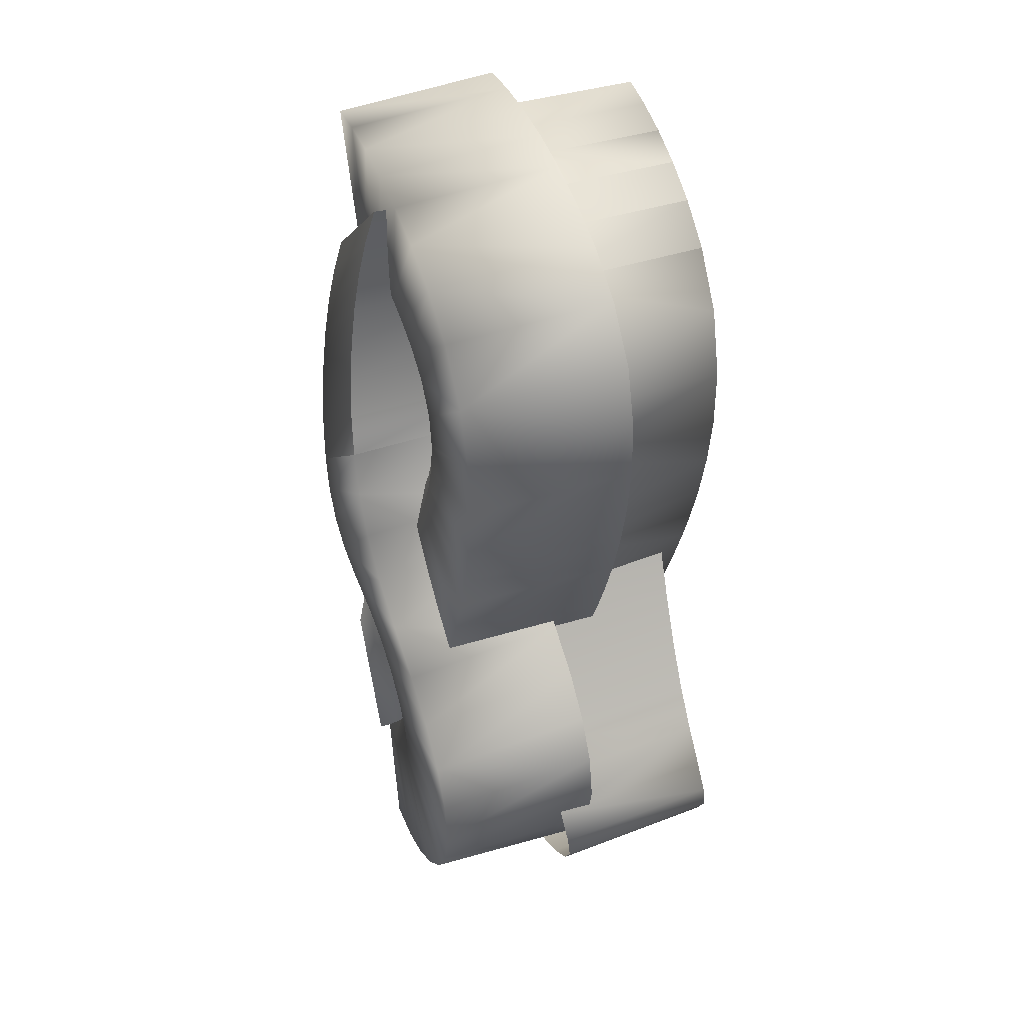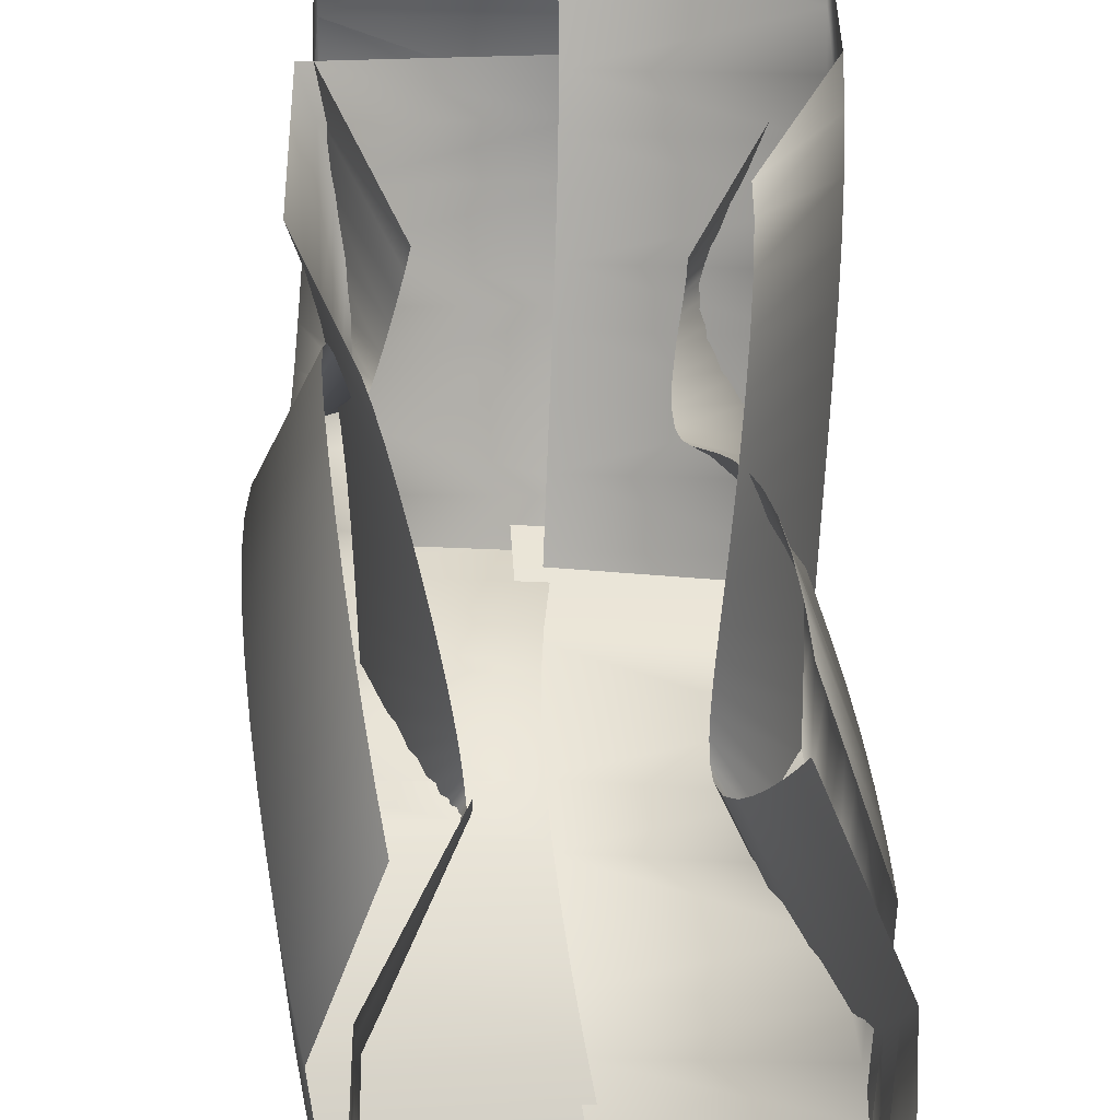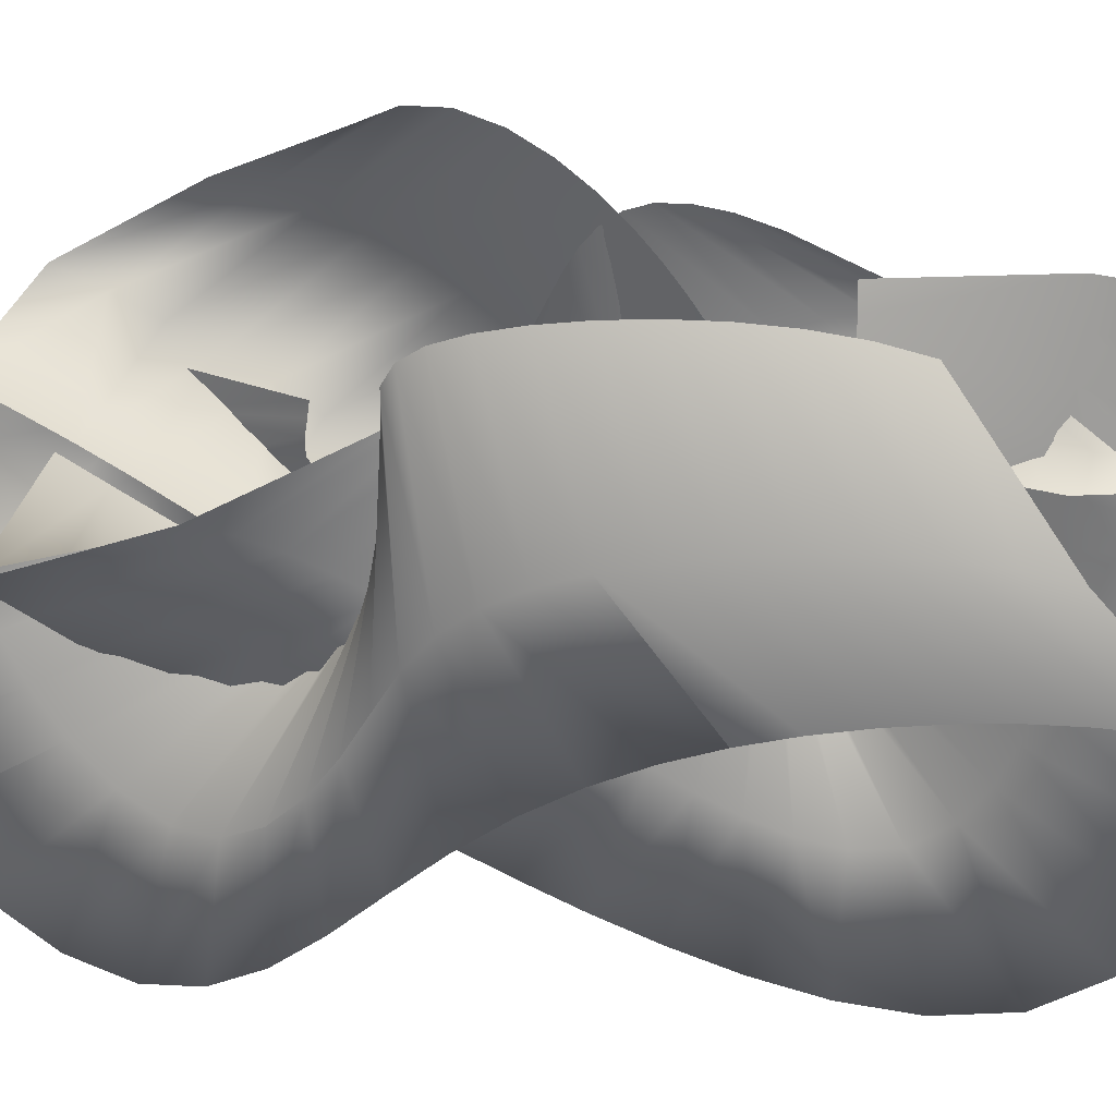
<metadata>
{"format":"obj","ext":"obj","renderer":"f3d","projection":"perspective","resolution":1024,"background":"white","views":[{"elev":38.0,"azim":-19.9,"up":"+Z"},{"elev":72.3,"azim":-1.9,"up":"+Y"},{"elev":29.9,"azim":-79.9,"up":"+Y"}]}
</metadata>
<code>
v 3.129 6.877 -3.572
v 3.152 6.919 -4.271
v 1.992 8.232 -2.201
v 1.978 8.486 -1.684
v 2.578 2.755 3.164
v 2.611 3.08 2.58
v 1.47 5.195 2.601
v 1.459 4.887 2.801
v 2.992 4.42 5.933
v 2.869 3.763 5.783
v 1.897 5.045 3.492
v 2.033 5.416 3.512
v 3.351 6.425 6.048
v 3.233 5.755 6.054
v 2.287 6.189 3.504
v 2.405 6.579 3.482
v 3.174 6.251 8.524
v 0.1196 6.219 8.467
v 0.002144 5.257 8.455
v 3.056 5.302 8.512
v 3.113 5.086 6.018
v 2.163 5.799 3.514
v -0.113 4.298 8.37
v 2.941 4.355 8.428
v 2.828 3.411 8.26
v -0.2256 3.342 8.197
v -0.3348 2.392 7.909
v 2.718 2.475 7.978
v 2.627 2.576 5.069
v 2.565 2.384 4.428
v 1.506 4.434 3.176
v 1.604 4.442 3.34
v 2.745 3.129 5.529
v 1.753 4.703 3.444
v -0.4383 1.461 7.442
v 2.614 1.556 7.521
v 2.525 0.7172 6.716
v -0.5258 0.609 6.62
v -0.5518 0.2274 5.496
v 2.497 0.344 5.616
v 2.558 2.499 3.779
v 1.467 4.619 2.993
v -0.5275 0.2706 4.379
v 2.52 0.3903 4.52
v 2.565 0.6331 3.497
v -0.4811 0.5127 3.335
v -0.4246 0.8534 2.361
v 2.62 0.9732 2.541
v 2.855 5.033 -0.09323
v 2.907 5.423 -0.6048
v 1.701 7.336 1
v 1.649 6.964 1.351
v 2.7 3.829 1.476
v 2.75 4.227 0.9454
v 1.559 6.229 1.923
v 1.522 5.873 2.166
v 2.653 3.443 2.019
v 1.492 5.527 2.391
v -0.3629 1.248 1.442
v 2.681 1.366 1.638
v 2.744 1.79 0.7781
v -0.2988 1.674 0.5688
v -0.2341 2.115 -0.2653
v 2.809 2.23 -0.04391
v 2.802 4.631 0.4232
v 1.602 6.594 1.654
v -0.1701 2.561 -1.062
v 2.872 2.674 -0.8307
v 2.933 3.11 -1.581
v -0.1088 2.999 -1.82
v -0.05244 3.412 -2.53
v 2.99 3.522 -2.287
v 3.007 6.154 -1.667
v 3.054 6.472 -2.25
v 1.882 8.347 -0.4575
v 1.82 8.054 0.1037
v 2.958 5.798 -1.124
v 1.758 7.704 0.5884
v -0.001855 3.801 -3.202
v 3.041 3.91 -2.959
v 3.086 4.278 -3.61
v 0.04249 4.17 -3.85
v 0.07919 4.526 -4.487
v 3.124 4.629 -4.257
v 3.096 6.725 -2.887
v 1.939 8.517 -1.075
v 0.1066 4.873 -5.136
v 3.153 4.967 -4.922
v 3.172 5.296 -5.62
v 0.1244 5.219 -5.816
v 0.1353 5.567 -6.53
v 3.183 5.619 -6.354
v 1.452 6.467 0.07252
v 2.513 4.253 0.2361
v 2.441 3.843 -0.2934
v 1.348 6.133 -0.08893
v 1.329 4.25 -1.971
v 2.504 1.901 -3.078
v 2.597 1.875 -3.59
v 1.408 4.063 -2.409
v 1.484 4.199 -2.798
v 2.741 2.601 -4.447
v 2.786 3.26 -4.77
v 1.486 4.447 -2.803
v 1.471 4.947 -2.728
v 1.478 4.707 -2.762
v 2.81 3.935 -4.972
v 2.818 4.627 -5.06
v 3.041 4.331 -7.487
v 3.017 3.189 -7.301
v -0.007413 3.215 -7.721
v 0.01741 4.377 -7.91
v -0.1542 1.026 -6.611
v -0.06505 2.109 -7.273
v 2.961 2.101 -6.864
v 2.874 1.037 -6.216
v 1.461 4.051 -2.682
v 2.677 2.11 -4.04
v -0.2596 0.1817 -5.889
v 2.77 0.2075 -5.508
v -0.4711 -0.4504 -4.646
v -0.3665 -0.3082 -5.242
v 2.664 -0.2714 -4.872
v 2.56 -0.4063 -4.282
v 1.219 5.398 -0.5577
v 2.363 2.991 -1.345
v 2.371 2.565 -1.892
v 1.212 5.004 -0.9321
v 1.252 4.594 -1.429
v 2.419 2.165 -2.487
v -0.5628 -0.2728 -4.002
v 2.469 -0.2249 -3.643
v -0.6468 0.5774 -2.589
v -0.6215 0.1177 -3.309
v 2.41 0.166 -2.954
v 2.386 0.6241 -2.238
v 1.267 5.775 -0.2863
v 2.388 3.42 -0.8168
v -0.6469 1.065 -1.804
v 2.387 1.109 -1.459
v -0.5931 2.059 -0.05046
v -0.6275 1.562 -0.9524
v 2.408 1.603 -0.6138
v 2.444 2.096 0.2793
v 2.254 7.424 1.569
v 3.109 5.826 3.64
v 3.012 5.745 3.064
v 2.129 7.455 1.164
v 1.854 7.253 0.5948
v 2.804 5.326 1.918
v 2.699 5.01 1.343
v 1.711 7.04 0.3933
v 1.575 6.773 0.2258
v 2.6 4.646 0.7808
v -0.5461 2.548 0.893
v 2.493 2.58 1.211
v -0.4207 3.436 2.826
v -0.4879 3.014 1.862
v 2.553 3.042 2.165
v 2.622 3.46 3.111
v 1.995 7.394 0.8462
v 2.91 5.576 2.493
v -0.3476 3.79 3.745
v 2.696 3.809 4.007
v -0.1895 4.236 5.375
v -0.2705 4.06 4.595
v 2.774 4.075 4.832
v 2.856 4.248 5.58
v 2.365 7.301 2.058
v 3.201 5.818 4.228
v -0.1042 4.32 6.1
v 2.941 4.329 6.27
v 3.032 4.321 6.923
v -0.01362 4.312 6.794
v 2.458 7.085 2.619
v 3.286 5.718 4.831
v -1.222 4.743 2.855
v -2.346 2.598 2.376
v -2.344 2.349 2.905
v -1.204 4.523 2.985
v -1.146 4.512 3.48
v -2.355 3.06 5.551
v -2.355 3.62 5.791
v -1.129 4.774 3.548
v -1.1 5.34 3.648
v -2.35 4.792 6.065
v -2.343 5.391 6.123
v -1.088 5.63 3.681
v -1.07 6.198 3.701
v -1.077 5.918 3.7
v -2.332 5.992 6.13
v -2.314 6.591 6.079
v -2.432 6.99 8.498
v -2.46 6.073 8.597
v 0.5805 6.101 8.877
v 0.6088 7.032 8.778
v 0.5597 4.258 8.787
v 0.5653 5.176 8.876
v -2.475 5.162 8.596
v -2.481 4.258 8.509
v -1.114 5.053 3.603
v -2.354 4.2 5.957
v 0.5622 3.351 8.607
v -2.479 3.364 8.332
v 0.5897 1.591 7.908
v 0.5721 2.458 8.325
v -2.47 2.485 8.055
v -2.452 1.631 7.645
v -1.185 4.191 3.197
v -2.344 2.06 4.051
v -2.347 2.155 4.661
v -1.176 4.154 3.295
v -1.162 4.285 3.397
v -2.352 2.542 5.198
v 0.6169 0.7701 7.283
v -2.426 0.823 7.03
v 0.6966 -0.1154 5.214
v 0.6564 0.1189 6.318
v -2.387 0.1832 6.083
v -2.348 -0.04476 4.997
v -1.193 4.331 3.097
v -2.343 2.155 3.463
v 0.7306 -0.0679 4.15
v -2.315 0.005083 3.953
v 0.7789 0.407 2.22
v 0.7579 0.1284 3.153
v -2.289 0.2016 2.974
v -2.269 0.4789 2.057
v -1.532 6.248 1.379
v -2.414 4.411 -0.4906
v -2.39 4.103 -0.02541
v -1.446 5.994 1.74
v -1.321 5.478 2.306
v -2.365 3.484 0.9017
v -2.356 3.176 1.378
v -1.279 5.225 2.521
v -1.246 4.979 2.702
v -2.35 2.878 1.868
v 0.7937 0.7327 1.342
v -2.255 0.8028 1.196
v 0.8047 1.45 -0.2654
v 0.8025 1.085 0.515
v -2.247 1.153 0.3838
v -2.246 1.515 -0.3816
v -1.376 5.735 2.049
v -2.375 3.794 0.4358
v 0.7995 1.817 -1.001
v -2.252 1.879 -1.103
v 0.757 2.549 -2.36
v 0.7851 2.181 -1.695
v -2.267 2.239 -1.783
v -2.296 2.604 -2.434
v -1.872 6.809 0.06274
v -2.623 5.291 -1.961
v -2.52 5.013 -1.455
v -1.748 6.68 0.5257
v -1.633 6.484 0.9704
v -2.454 4.717 -0.966
v 0.7089 2.929 -3.002
v -2.345 2.981 -3.062
v 0.5188 3.759 -4.232
v 0.6328 3.33 -3.626
v -2.422 3.378 -3.671
v -2.536 3.804 -4.262
v -2.001 6.834 -0.3887
v -2.777 5.536 -2.481
v 0.3567 4.223 -4.823
v -2.698 4.263 -4.836
v -2.916 4.76 -5.391
v 0.1386 4.724 -5.396
v -2.125 6.722 -0.7909
v -2.993 5.732 -3.012
v -3.356 4.419 -0.6136
v -3.428 4.938 -0.2134
v -2.444 7.255 -0.9547
v -2.389 6.846 -0.9692
v -3.097 1.995 -3.288
v -3.149 1.936 -2.719
v -2.184 4.177 -1.463
v -2.114 3.99 -1.749
v -2.848 3.461 -4.854
v -2.93 2.88 -4.425
v -1.901 4.222 -2.321
v -1.799 4.467 -2.554
v -2.774 4.088 -5.191
v -1.704 4.739 -2.761
v -1.621 5.021 -2.946
v -2.709 4.761 -5.417
v 0.3252 3.27 -7.616
v -2.724 3.407 -7.594
v -2.671 4.47 -7.854
v 0.38 4.363 -7.932
v -2.783 2.431 -7.116
v 0.2654 2.275 -7.078
v 0.2023 1.356 -6.365
v -2.844 1.518 -6.469
v -3.017 2.355 -3.893
v -2.011 4.034 -2.05
v 0.1368 0.5084 -5.466
v -2.906 0.6653 -5.643
v -2.961 0.00097 -4.7
v 0.07874 -0.136 -4.447
v 0.04405 -0.39 -3.508
v -2.992 -0.2875 -3.823
v -3.196 2.6 -1.739
v -3.223 3.176 -1.327
v -2.279 5.726 -0.9073
v -2.252 5.117 -1.018
v -3.177 2.162 -2.201
v -2.225 4.577 -1.211
v 0.02605 -0.273 -2.666
v -3.007 -0.2154 -3.028
v -3.02 0.1418 -2.295
v 0.009885 0.1328 -1.907
v -0.02096 0.7397 -1.199
v -3.05 0.703 -1.592
v -3.276 3.806 -0.965
v -2.325 6.322 -0.9054
v -0.08403 1.451 -0.5166
v -3.113 1.38 -0.8895
v -3.21 2.087 -0.1499
v -0.1777 2.179 0.1784
v -0.2624 2.814 0.8793
v -3.299 2.716 0.6068
v -3.36 6.148 2.817
v -3.285 6.208 3.533
v -2.259 8.18 1.922
v -2.333 8.143 1.24
v -3.482 5.641 0.8061
v -3.465 5.869 1.426
v -2.445 7.94 0.002249
v -2.471 7.775 -0.4646
v -3.471 5.338 0.2585
v -2.472 7.555 -0.7882
v -0.3138 3.311 1.575
v -3.355 3.214 1.357
v -3.374 3.594 2.106
v -0.3284 3.685 2.274
v -0.3091 3.96 2.984
v -3.359 3.878 2.859
v -3.422 6.036 2.107
v -2.397 8.063 0.5879
v -0.2607 4.155 3.707
v -3.315 4.083 3.619
v -3.249 4.221 4.372
v -0.191 4.284 4.427
v -0.1053 4.354 5.134
v -3.166 4.3 5.11
v -3.095 6.168 4.97
v -2.98 6.057 5.677
v -1.984 7.982 4.024
v -2.084 8.107 3.327
v -3.196 6.216 4.253
v -2.176 8.17 2.622
v -0.005192 4.368 5.834
v -3.068 4.322 5.838
v -2.954 4.286 6.556
v 0.1089 4.327 6.526
v 0.2371 4.224 7.207
v -2.826 4.187 7.264
v -2.852 5.871 6.365
v -1.876 7.783 4.698
v 0.3802 4.051 7.873
v -2.681 4.015 7.957
o polygon0
g polygon0
f 1 2 3
f 4 1 3
f 5 6 7
f 8 5 7
f 9 10 11
f 12 9 11
f 13 14 15
f 16 13 15
f 17 18 19
f 20 17 19
f 13 17 20
f 14 13 20
f 14 21 22
f 15 14 22
f 20 19 23
f 24 20 23
f 14 20 24
f 21 14 24
f 25 26 27
f 28 25 27
f 25 24 23
f 26 25 23
f 21 9 12
f 22 21 12
f 21 24 25
f 9 21 25
f 9 25 28
f 10 9 28
f 29 30 31
f 32 29 31
f 10 33 34
f 11 10 34
f 28 27 35
f 36 28 35
f 10 28 36
f 33 10 36
f 37 38 39
f 40 37 39
f 37 36 35
f 38 37 35
f 33 29 32
f 34 33 32
f 33 36 37
f 29 33 37
f 29 37 40
f 30 29 40
f 30 41 42
f 31 30 42
f 40 39 43
f 44 40 43
f 30 40 44
f 41 30 44
f 45 46 47
f 48 45 47
f 45 44 43
f 46 45 43
f 41 5 8
f 42 41 8
f 41 44 45
f 5 41 45
f 5 45 48
f 6 5 48
f 49 50 51
f 52 49 51
f 53 54 55
f 56 53 55
f 6 57 58
f 7 6 58
f 48 47 59
f 60 48 59
f 6 48 60
f 57 6 60
f 61 62 63
f 64 61 63
f 61 60 59
f 62 61 59
f 57 53 56
f 58 57 56
f 57 60 61
f 53 57 61
f 53 61 64
f 54 53 64
f 54 65 66
f 55 54 66
f 64 63 67
f 68 64 67
f 54 64 68
f 65 54 68
f 69 70 71
f 72 69 71
f 69 68 67
f 70 69 67
f 65 49 52
f 66 65 52
f 65 68 69
f 49 65 69
f 49 69 72
f 50 49 72
f 73 74 75
f 76 73 75
f 50 77 78
f 51 50 78
f 72 71 79
f 80 72 79
f 50 72 80
f 77 50 80
f 81 82 83
f 84 81 83
f 81 80 79
f 82 81 79
f 77 73 76
f 78 77 76
f 77 80 81
f 73 77 81
f 73 81 84
f 74 73 84
f 74 85 86
f 75 74 86
f 84 83 87
f 88 84 87
f 74 84 88
f 85 74 88
f 89 90 91
f 92 89 91
f 89 88 87
f 90 89 87
f 85 1 4
f 86 85 4
f 85 88 89
f 1 85 89
f 1 89 92
f 2 1 92
o polygon1
g polygon1
f 93 94 95
f 96 93 95
f 97 98 99
f 100 97 99
f 101 102 103
f 104 101 103
f 105 106 107
f 108 105 107
f 109 110 111
f 112 109 111
f 108 107 110
f 109 108 110
f 113 114 115
f 116 113 115
f 111 110 115
f 114 111 115
f 104 103 107
f 106 104 107
f 115 110 107
f 103 115 107
f 116 115 103
f 102 116 103
f 117 118 102
f 101 117 102
f 119 113 116
f 120 119 116
f 120 116 102
f 118 120 102
f 121 122 123
f 124 121 123
f 119 120 123
f 122 119 123
f 100 99 118
f 117 100 118
f 123 120 118
f 99 123 118
f 124 123 99
f 98 124 99
f 125 126 127
f 128 125 127
f 129 130 98
f 97 129 98
f 131 121 124
f 132 131 124
f 132 124 98
f 130 132 98
f 133 134 135
f 136 133 135
f 131 132 135
f 134 131 135
f 128 127 130
f 129 128 130
f 135 132 130
f 127 135 130
f 136 135 127
f 126 136 127
f 137 138 126
f 125 137 126
f 139 133 136
f 140 139 136
f 140 136 126
f 138 140 126
f 141 142 143
f 144 141 143
f 139 140 143
f 142 139 143
f 96 95 138
f 137 96 138
f 143 140 138
f 95 143 138
f 144 143 95
f 94 144 95
f 145 146 147
f 148 145 147
f 149 150 151
f 152 149 151
f 153 154 94
f 93 153 94
f 155 141 144
f 156 155 144
f 156 144 94
f 154 156 94
f 157 158 159
f 160 157 159
f 155 156 159
f 158 155 159
f 152 151 154
f 153 152 154
f 159 156 154
f 151 159 154
f 160 159 151
f 150 160 151
f 161 162 150
f 149 161 150
f 163 157 160
f 164 163 160
f 164 160 150
f 162 164 150
f 165 166 167
f 168 165 167
f 163 164 167
f 166 163 167
f 148 147 162
f 161 148 162
f 167 164 162
f 147 167 162
f 168 167 147
f 146 168 147
f 169 170 146
f 145 169 146
f 171 165 168
f 172 171 168
f 172 168 146
f 170 172 146
f 171 172 173
f 174 171 173
f 175 176 170
f 169 175 170
f 173 172 170
f 176 173 170
o polygon2
g polygon2
f 177 178 179
f 180 177 179
f 181 182 183
f 184 181 183
f 185 186 187
f 188 185 187
f 189 190 191
f 192 189 191
f 193 194 195
f 196 193 195
f 192 191 194
f 193 192 194
f 197 198 199
f 200 197 199
f 195 194 199
f 198 195 199
f 188 187 191
f 190 188 191
f 199 194 191
f 187 199 191
f 200 199 187
f 186 200 187
f 201 202 186
f 185 201 186
f 203 197 200
f 204 203 200
f 204 200 186
f 202 204 186
f 205 206 207
f 208 205 207
f 203 204 207
f 206 203 207
f 184 183 202
f 201 184 202
f 207 204 202
f 183 207 202
f 208 207 183
f 182 208 183
f 209 210 211
f 212 209 211
f 213 214 182
f 181 213 182
f 215 205 208
f 216 215 208
f 216 208 182
f 214 216 182
f 217 218 219
f 220 217 219
f 215 216 219
f 218 215 219
f 212 211 214
f 213 212 214
f 219 216 214
f 211 219 214
f 220 219 211
f 210 220 211
f 221 222 210
f 209 221 210
f 223 217 220
f 224 223 220
f 224 220 210
f 222 224 210
f 225 226 227
f 228 225 227
f 223 224 227
f 226 223 227
f 180 179 222
f 221 180 222
f 227 224 222
f 179 227 222
f 228 227 179
f 178 228 179
f 229 230 231
f 232 229 231
f 233 234 235
f 236 233 235
f 237 238 178
f 177 237 178
f 239 225 228
f 240 239 228
f 240 228 178
f 238 240 178
f 241 242 243
f 244 241 243
f 239 240 243
f 242 239 243
f 236 235 238
f 237 236 238
f 243 240 238
f 235 243 238
f 244 243 235
f 234 244 235
f 245 246 234
f 233 245 234
f 247 241 244
f 248 247 244
f 248 244 234
f 246 248 234
f 249 250 251
f 252 249 251
f 247 248 251
f 250 247 251
f 232 231 246
f 245 232 246
f 251 248 246
f 231 251 246
f 252 251 231
f 230 252 231
f 253 254 255
f 256 253 255
f 257 258 230
f 229 257 230
f 259 249 252
f 260 259 252
f 260 252 230
f 258 260 230
f 261 262 263
f 264 261 263
f 259 260 263
f 262 259 263
f 256 255 258
f 257 256 258
f 263 260 258
f 255 263 258
f 264 263 255
f 254 264 255
f 265 266 254
f 253 265 254
f 267 261 264
f 268 267 264
f 268 264 254
f 266 268 254
f 267 268 269
f 270 267 269
f 271 272 266
f 265 271 266
f 269 268 266
f 272 269 266
o polygon3
g polygon3
f 273 274 275
f 276 273 275
f 277 278 279
f 280 277 279
f 281 282 283
f 284 281 283
f 285 286 287
f 288 285 287
f 289 290 291
f 292 289 291
f 290 285 288
f 291 290 288
f 293 294 295
f 296 293 295
f 293 290 289
f 294 293 289
f 285 281 284
f 286 285 284
f 285 290 293
f 281 285 293
f 281 293 296
f 282 281 296
f 282 297 298
f 283 282 298
f 296 295 299
f 300 296 299
f 282 296 300
f 297 282 300
f 301 302 303
f 304 301 303
f 301 300 299
f 302 301 299
f 297 277 280
f 298 297 280
f 297 300 301
f 277 297 301
f 277 301 304
f 278 277 304
f 305 306 307
f 308 305 307
f 278 309 310
f 279 278 310
f 304 303 311
f 312 304 311
f 278 304 312
f 309 278 312
f 313 314 315
f 316 313 315
f 313 312 311
f 314 313 311
f 309 305 308
f 310 309 308
f 309 312 313
f 305 309 313
f 305 313 316
f 306 305 316
f 306 317 318
f 307 306 318
f 316 315 319
f 320 316 319
f 306 316 320
f 317 306 320
f 321 322 323
f 324 321 323
f 321 320 319
f 322 321 319
f 317 273 276
f 318 317 276
f 317 320 321
f 273 317 321
f 273 321 324
f 274 273 324
f 325 326 327
f 328 325 327
f 329 330 331
f 332 329 331
f 274 333 334
f 275 274 334
f 324 323 335
f 336 324 335
f 274 324 336
f 333 274 336
f 337 338 339
f 340 337 339
f 337 336 335
f 338 337 335
f 333 329 332
f 334 333 332
f 333 336 337
f 329 333 337
f 329 337 340
f 330 329 340
f 330 341 342
f 331 330 342
f 340 339 343
f 344 340 343
f 330 340 344
f 341 330 344
f 345 346 347
f 348 345 347
f 345 344 343
f 346 345 343
f 341 325 328
f 342 341 328
f 341 344 345
f 325 341 345
f 325 345 348
f 326 325 348
f 349 350 351
f 352 349 351
f 326 353 354
f 327 326 354
f 348 347 355
f 356 348 355
f 326 348 356
f 353 326 356
f 357 358 359
f 360 357 359
f 357 356 355
f 358 357 355
f 353 349 352
f 354 353 352
f 353 356 357
f 349 353 357
f 349 357 360
f 350 349 360
f 350 361 362
f 351 350 362
f 360 359 363
f 364 360 363
f 350 360 364
f 361 350 364

</code>
